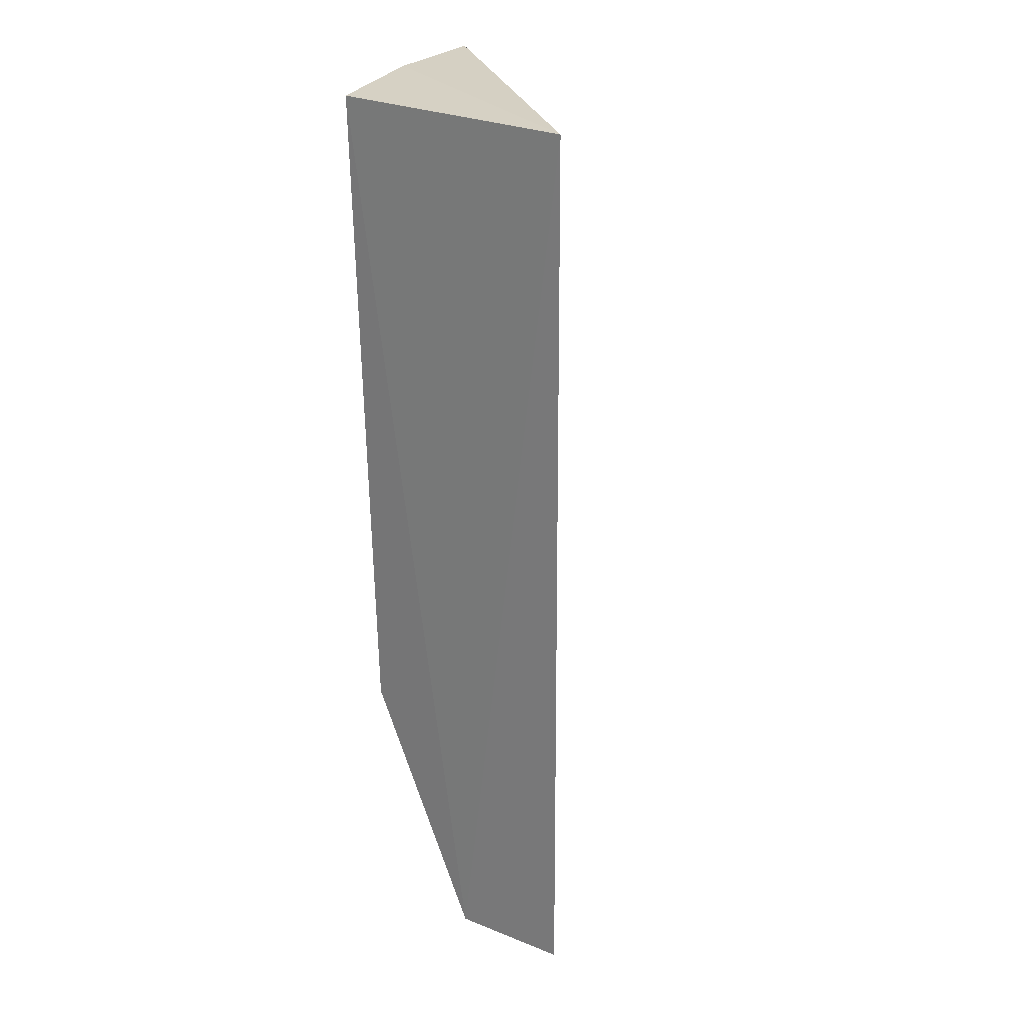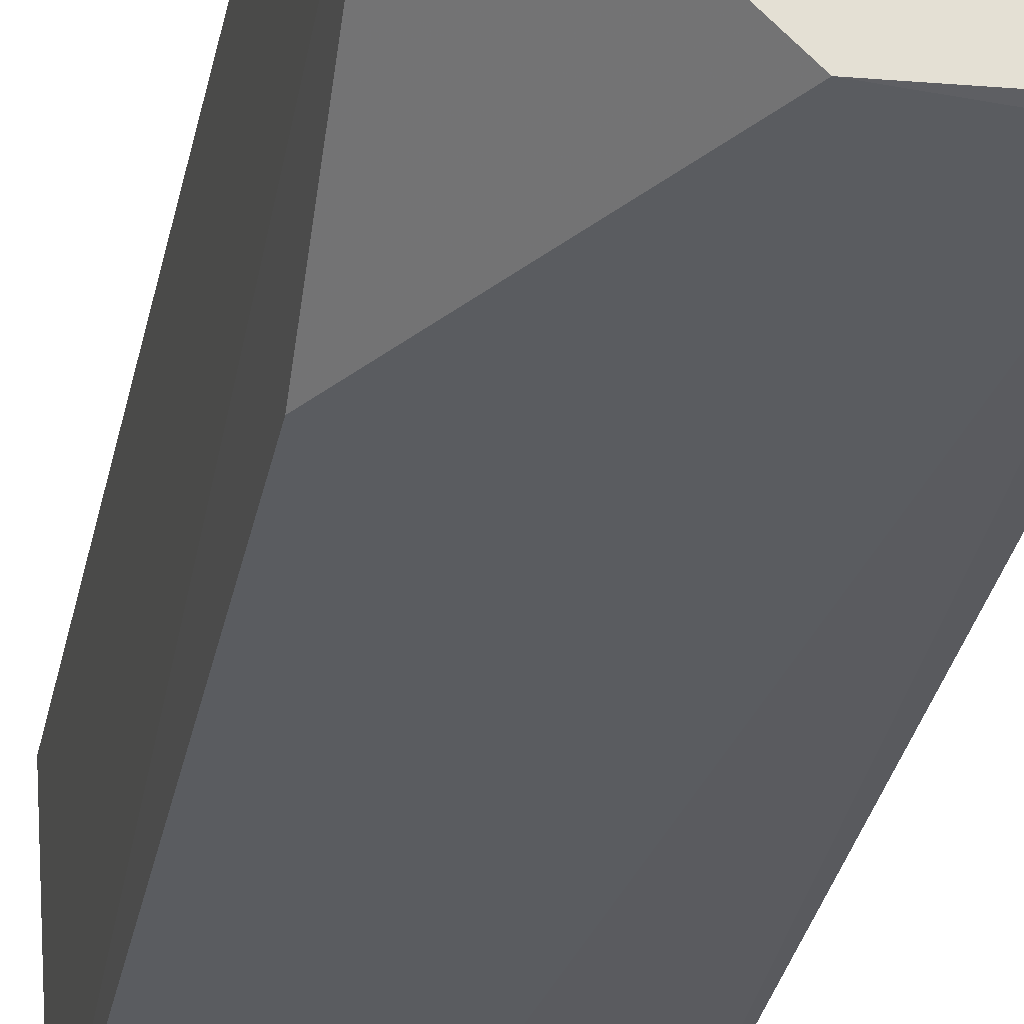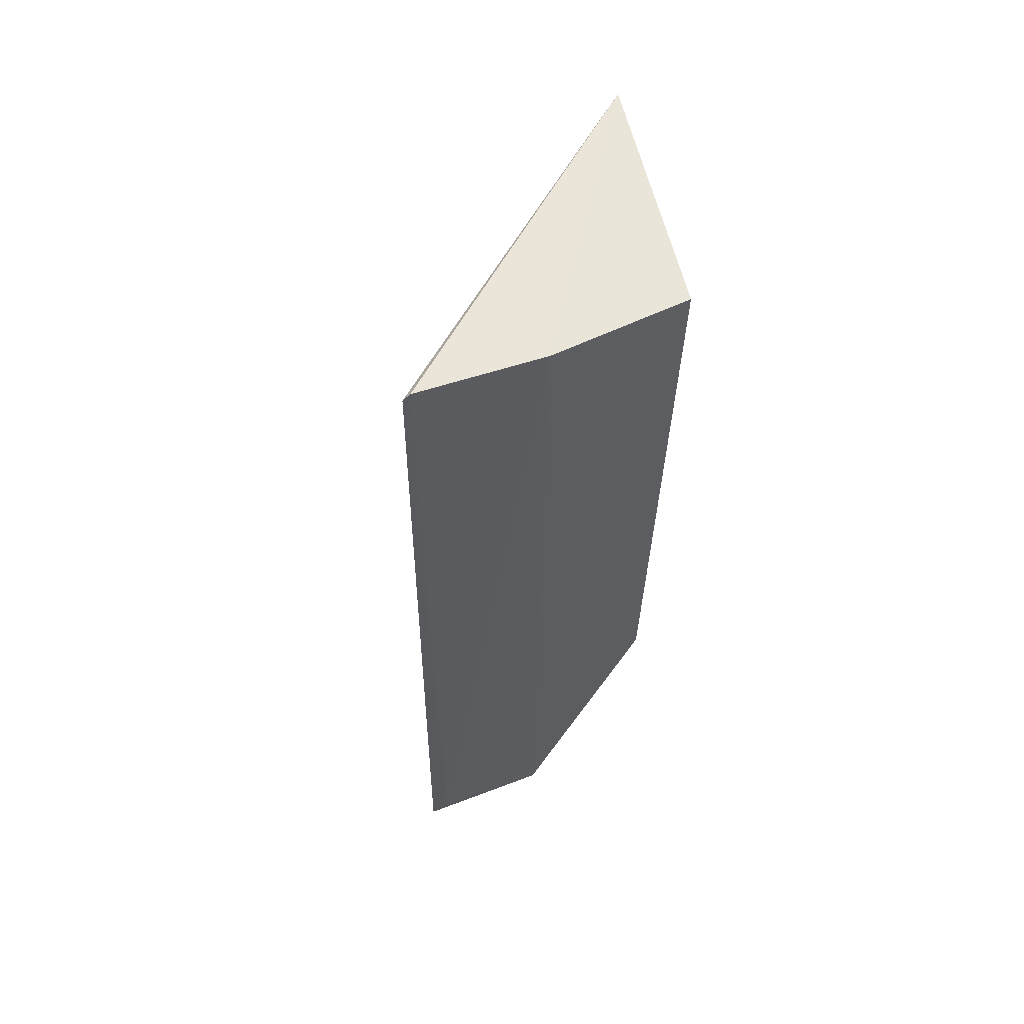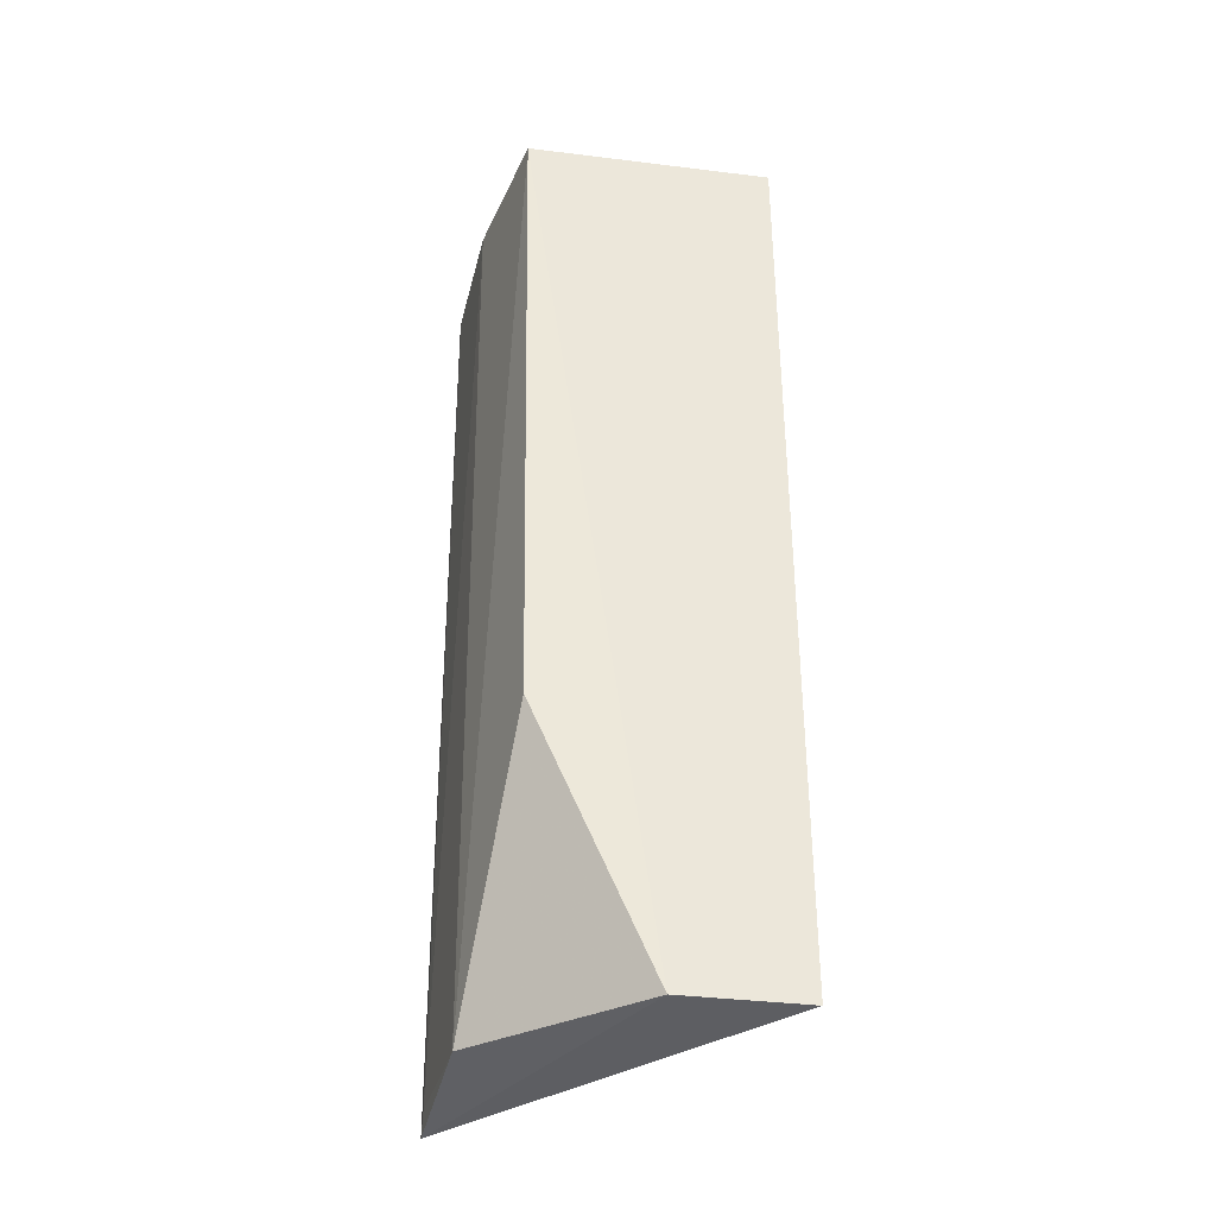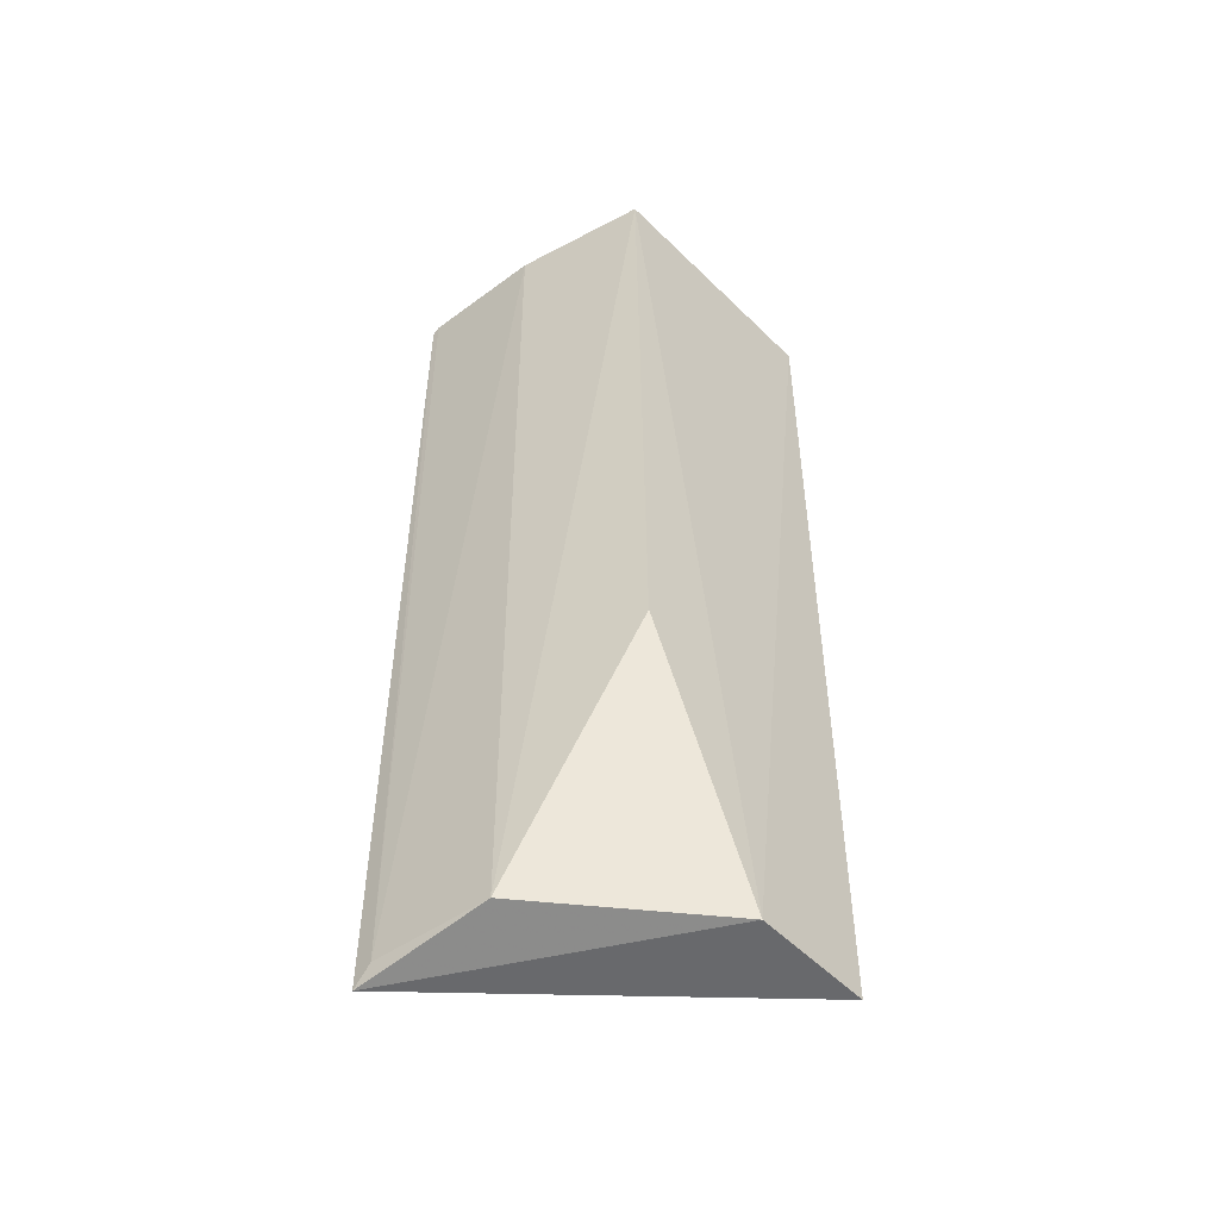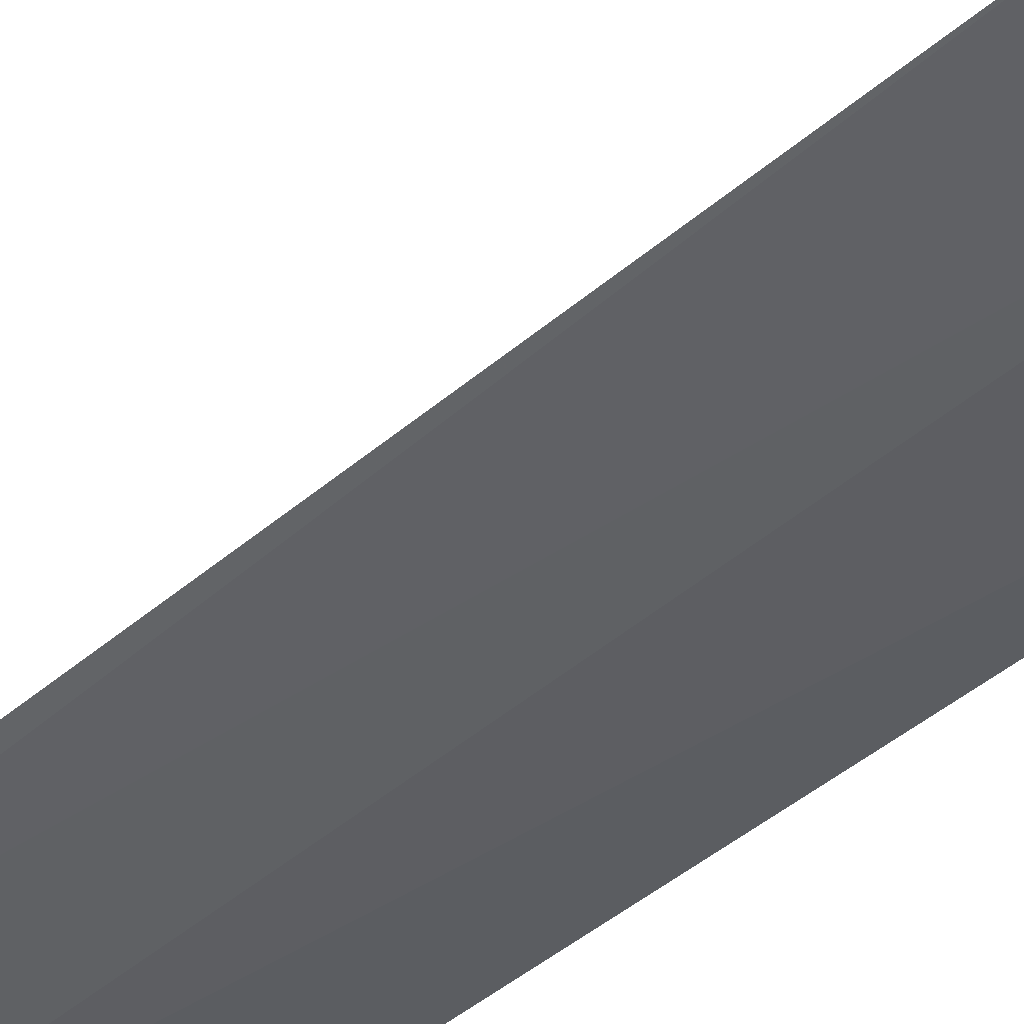
<metadata>
{"format":"obj","ext":"obj","renderer":"f3d","projection":"perspective","resolution":1024,"background":"white","views":[{"elev":25.9,"azim":120.2,"up":"+Z"},{"elev":-32.9,"azim":168.6,"up":"+Y"},{"elev":59.1,"azim":-17.4,"up":"+Z"},{"elev":-37.5,"azim":77.1,"up":"+Z"},{"elev":-51.9,"azim":39.3,"up":"+Z"},{"elev":-48.5,"azim":-46.1,"up":"+Y"}]}
</metadata>
<code>
v 0.1915 -0.02727 0.0676
v 0.1906 -0.03818 0.06772
v 0.1909 -0.03256 0.02639
v 0.1786 -0.03887 0.02593
v 0.1789 -0.03921 0.06744
v 0.1905 -0.03762 0.03816
v 0.1912 -0.02724 0.02646
v 0.1792 -0.03923 0.06774
v 0.1845 -0.03873 0.02666
v 0.1847 -0.03915 0.06779
v 0.1794 -0.03894 0.02669
f 1 2 3
f 5 1 4
f 6 3 2
f 7 1 3
f 7 3 4
f 7 4 1
f 8 1 5
f 9 6 2
f 9 4 3
f 9 3 6
f 10 2 1
f 10 1 8
f 10 9 2
f 11 8 5
f 11 5 4
f 11 10 8
f 11 4 9
f 11 9 10

</code>
